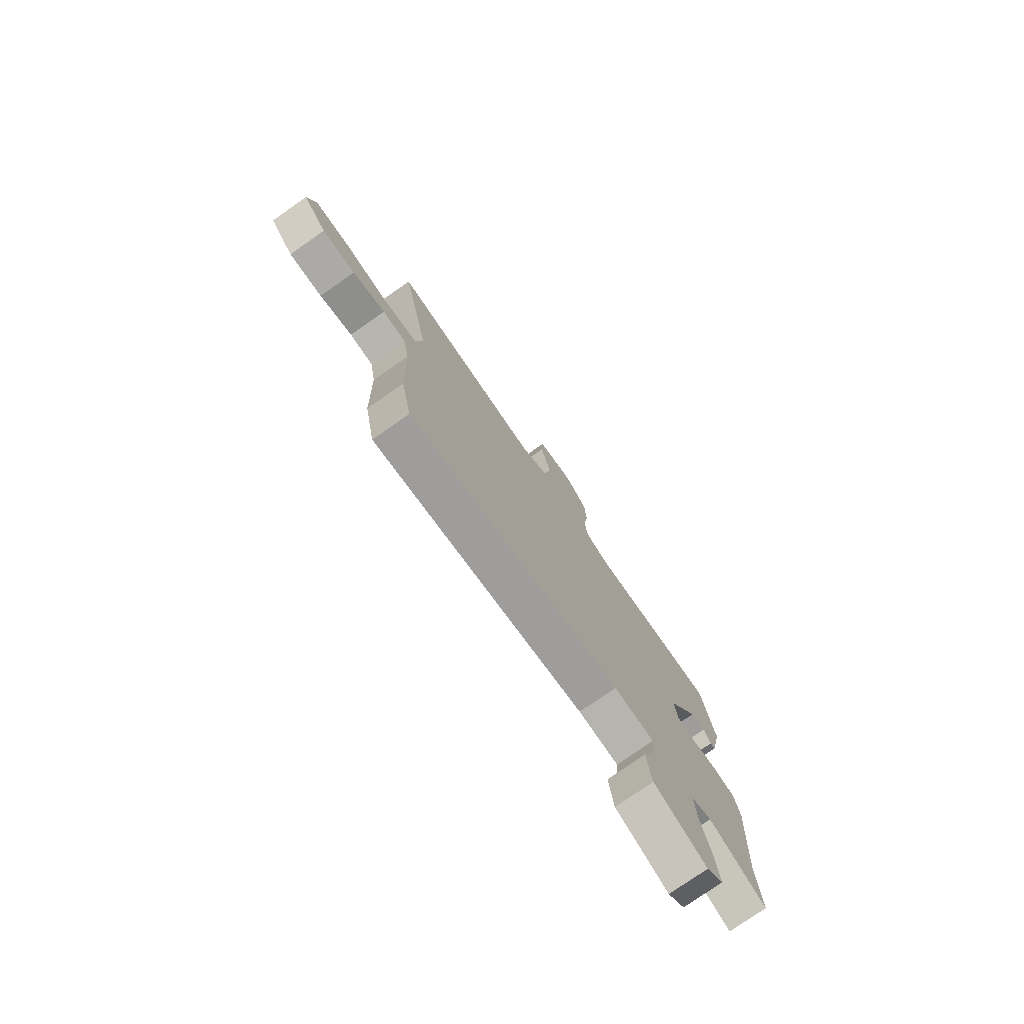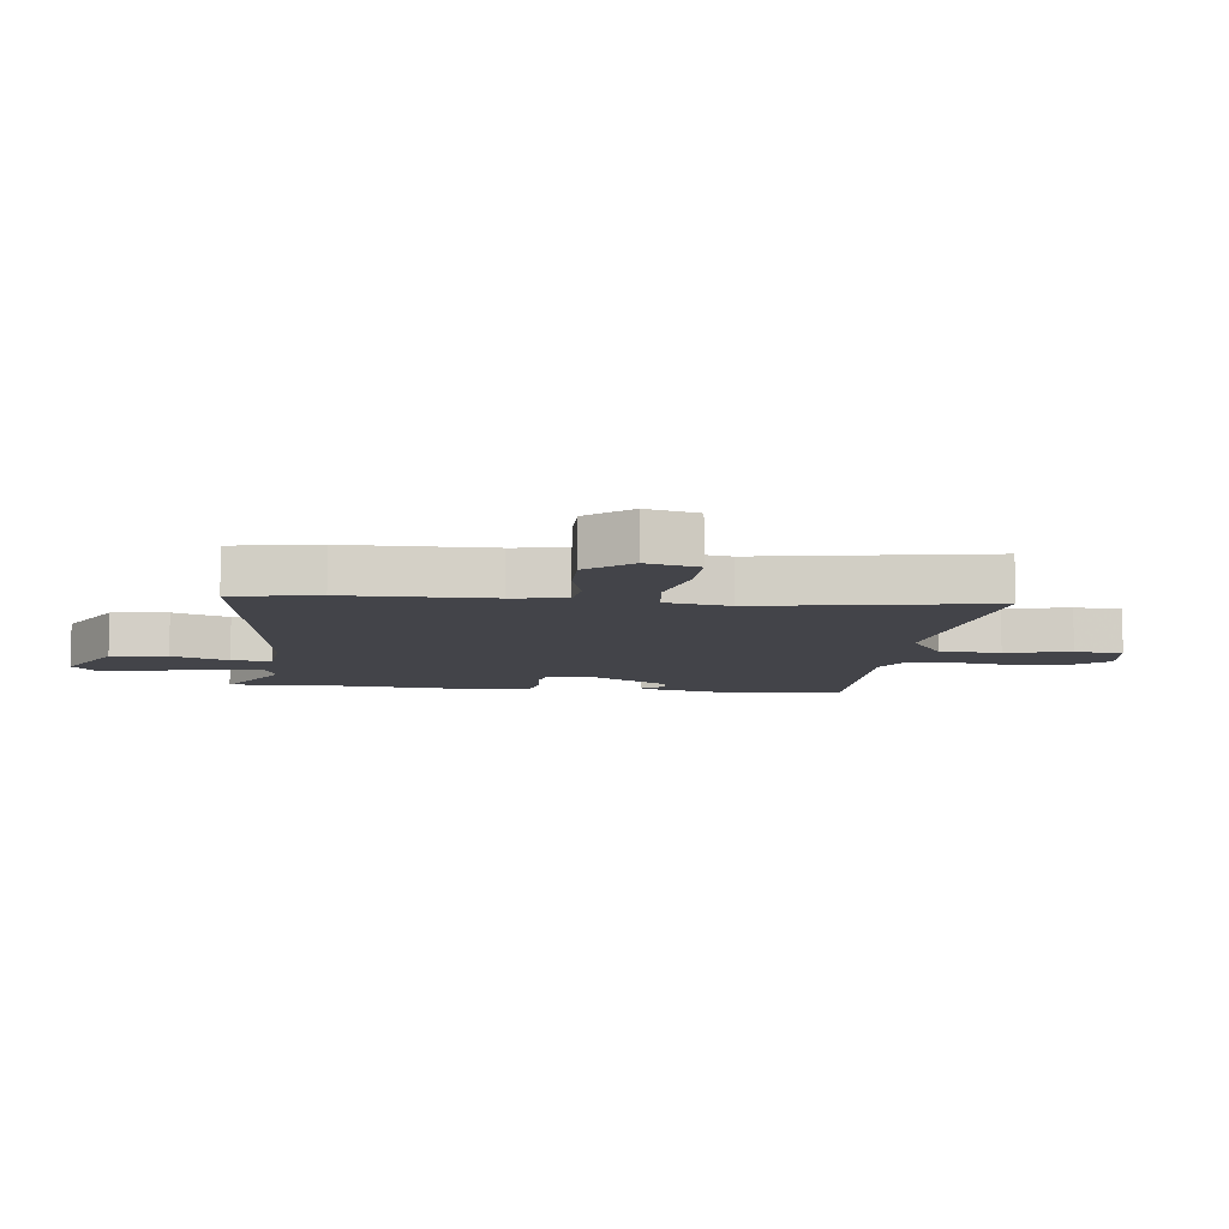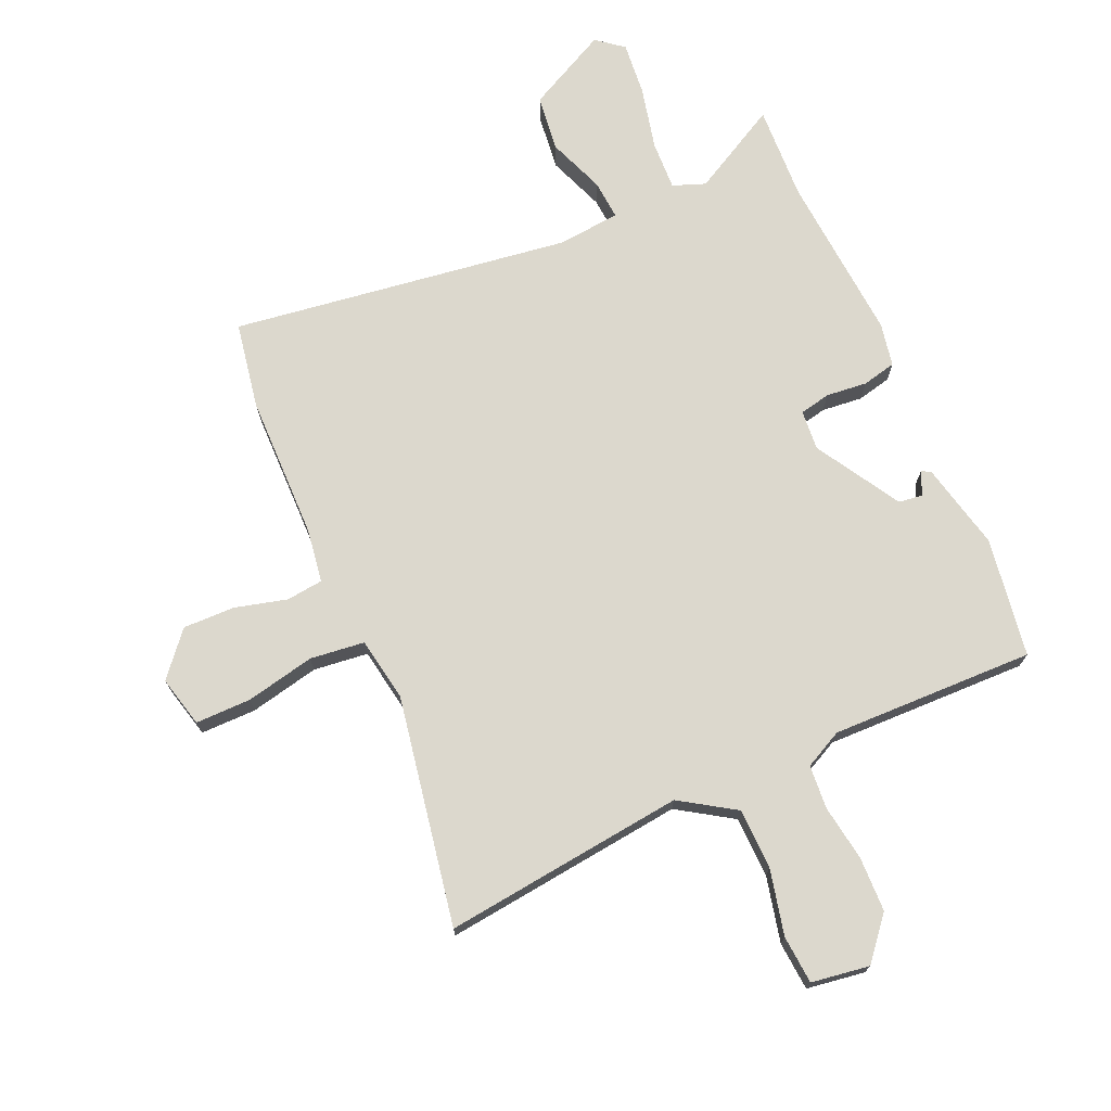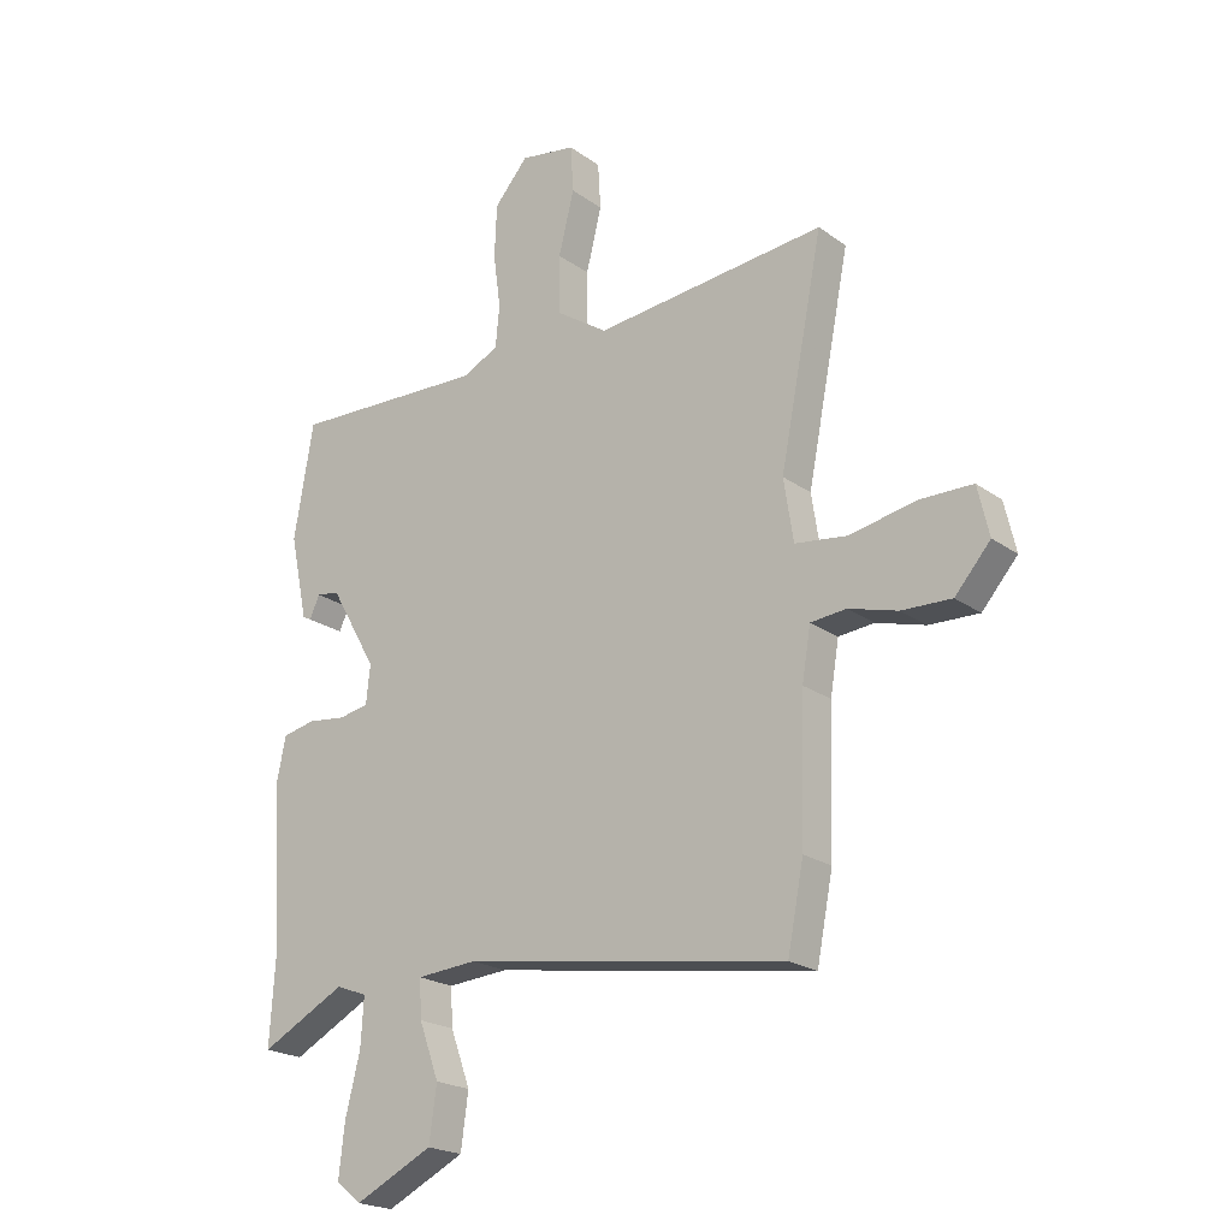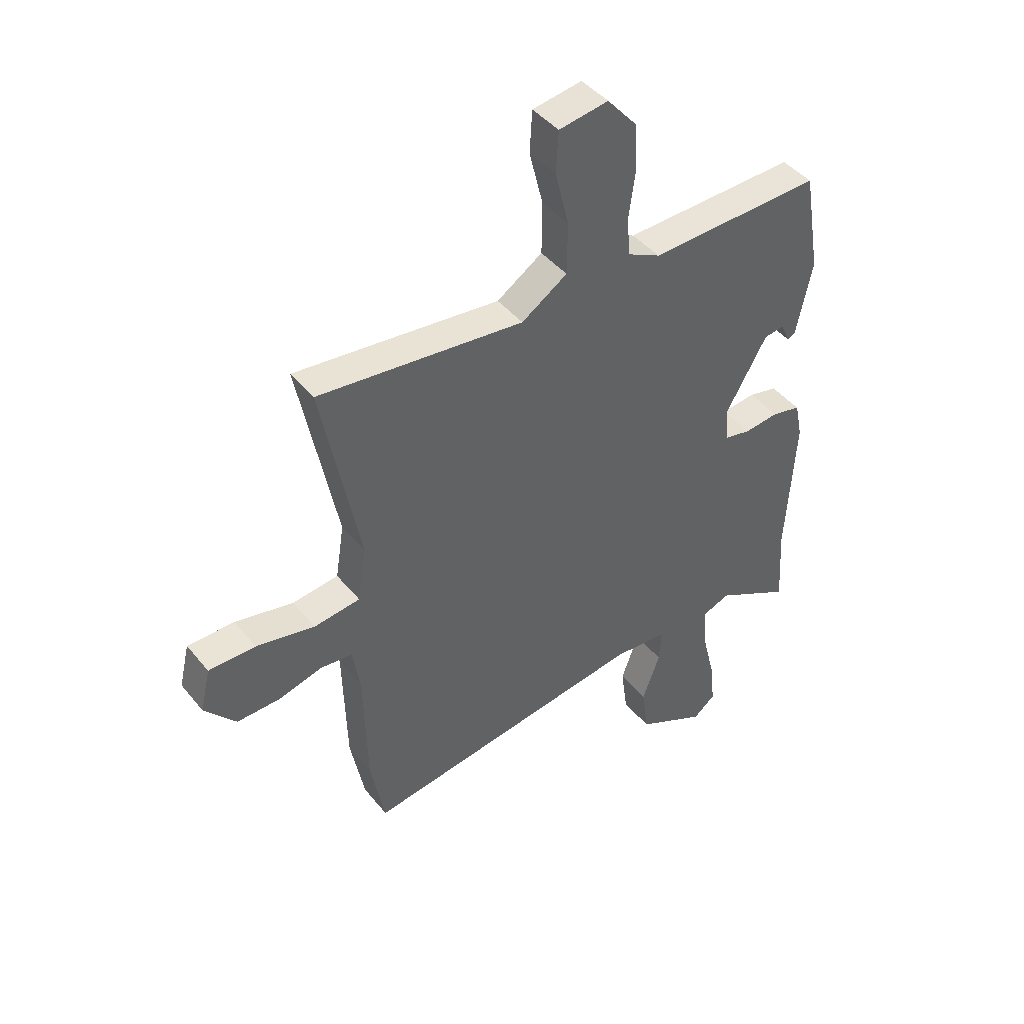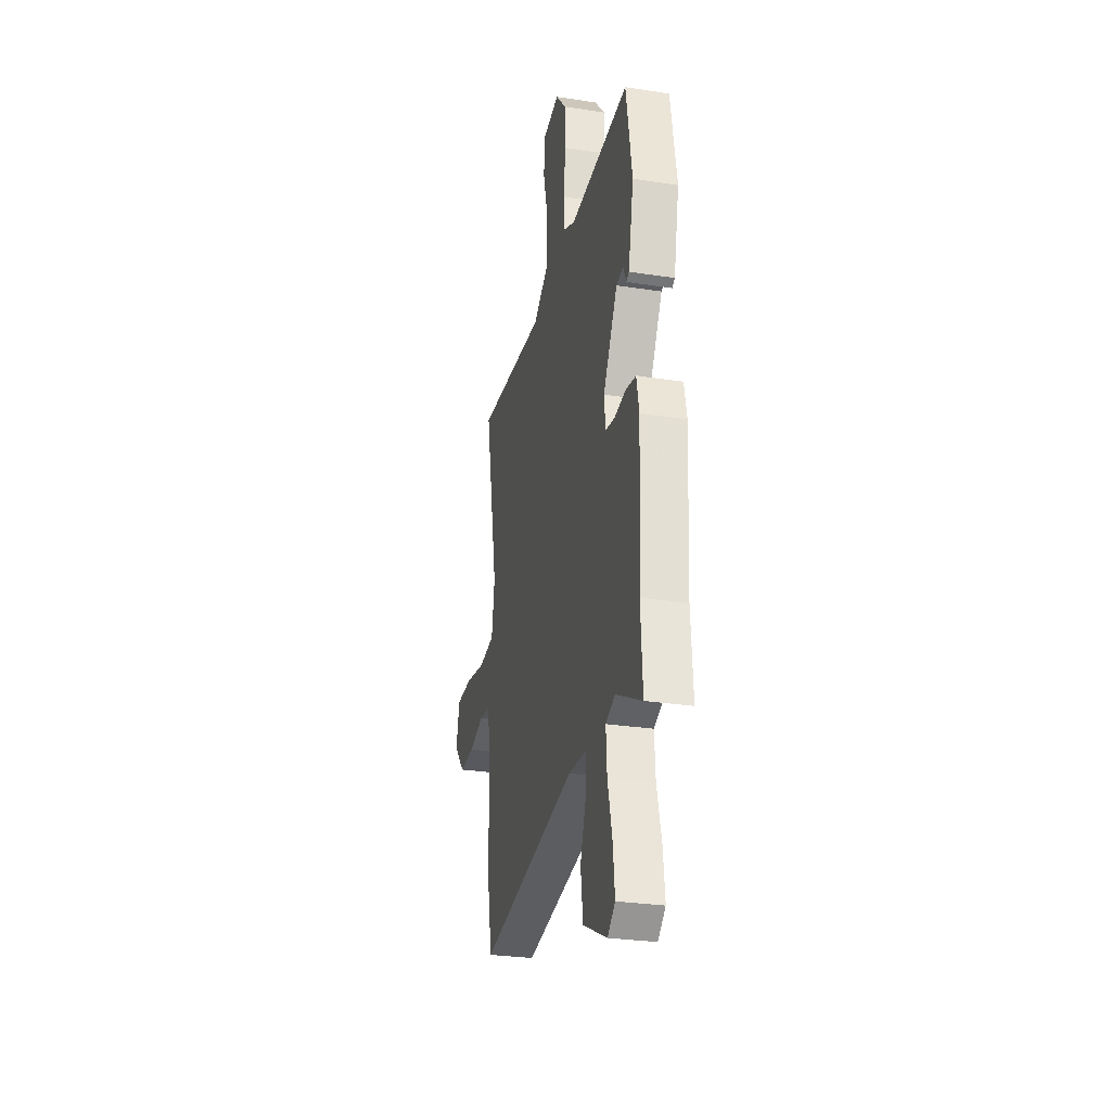
<metadata>
{"format":"obj","ext":"obj","renderer":"f3d","projection":"perspective","resolution":1024,"background":"white","views":[{"elev":-77.3,"azim":-55.1,"up":"+Z"},{"elev":-8.5,"azim":-97.9,"up":"+Y"},{"elev":72.4,"azim":-24.7,"up":"+Y"},{"elev":-21.2,"azim":-141.5,"up":"+Z"},{"elev":43.6,"azim":-35.9,"up":"+Z"},{"elev":-28.5,"azim":76.9,"up":"+Z"}]}
</metadata>
<code>
v -0.484 0.07 -0.584
v -0.512 0.07 -0.44
v -0.519 0.07 -0.198
v -0.534 0.07 -0.108
v -0.596 0.07 -0.102
v -0.682 0.07 -0.126
v -0.769 0.07 -0.129
v -0.831 0.07 -0.058
v -0.811 0.07 0.028
v -0.718 0.07 0.029
v -0.602 0.07 0.006
v -0.511 0.07 0.018
v -0.494 0.07 0.126
v -0.569 0.07 0.507
v -0.164 0.07 0.466
v -0.074 0.07 0.526
v -0.073 0.07 0.628
v -0.1 0.07 0.737
v -0.095 0.07 0.818
v 0.002 0.07 0.834
v 0.061 0.07 0.766
v 0.065 0.07 0.674
v 0.052 0.07 0.58
v 0.059 0.07 0.507
v 0.123 0.07 0.476
v 0.464 0.07 0.489
v 0.498 0.07 0.289
v 0.467 0.07 0.142
v 0.452 0.07 0.134
v 0.434 0.07 0.173
v 0.394 0.07 0.167
v 0.312 0.07 0.024
v 0.319 0.07 -0.043
v 0.371 0.07 -0.053
v 0.439 0.07 -0.045
v 0.496 0.07 -0.057
v 0.511 0.07 -0.129
v 0.494 0.07 -0.412
v 0.504 0.07 -0.571
v 0.355 0.07 -0.493
v 0.301 0.07 -0.514
v 0.306 0.07 -0.597
v 0.332 0.07 -0.702
v 0.342 0.07 -0.792
v 0.298 0.07 -0.828
v 0.161 0.07 -0.761
v 0.148 0.07 -0.666
v 0.183 0.07 -0.57
v 0.187 0.07 -0.504
v 0.081 0.07 -0.496
v -0.484 0 -0.584
v -0.512 0 -0.44
v -0.519 0 -0.198
v -0.534 0 -0.108
v -0.596 0 -0.102
v -0.682 0 -0.126
v -0.769 0 -0.129
v -0.831 0 -0.058
v -0.811 0 0.028
v -0.718 0 0.029
v -0.602 0 0.006
v -0.511 0 0.018
v -0.494 0 0.126
v -0.569 0 0.507
v -0.164 0 0.466
v -0.074 0 0.526
v -0.073 0 0.628
v -0.1 0 0.737
v -0.095 0 0.818
v 0.002 0 0.834
v 0.061 0 0.766
v 0.065 0 0.674
v 0.052 0 0.58
v 0.059 0 0.507
v 0.123 0 0.476
v 0.464 0 0.489
v 0.498 0 0.289
v 0.467 0 0.142
v 0.452 0 0.134
v 0.434 0 0.173
v 0.394 0 0.167
v 0.312 0 0.024
v 0.319 0 -0.043
v 0.371 0 -0.053
v 0.439 0 -0.045
v 0.496 0 -0.057
v 0.511 0 -0.129
v 0.494 0 -0.412
v 0.504 0 -0.571
v 0.355 0 -0.493
v 0.301 0 -0.514
v 0.306 0 -0.597
v 0.332 0 -0.702
v 0.342 0 -0.792
v 0.298 0 -0.828
v 0.161 0 -0.761
v 0.148 0 -0.666
v 0.183 0 -0.57
v 0.187 0 -0.504
v 0.081 0 -0.496
f 46 47 48
f 45 46 48
f 44 45 48
f 43 44 48
f 42 43 48
f 41 42 48 49
f 40 41 49
f 38 39 40
f 40 49 50
f 38 40 50
f 37 38 50
f 36 37 50
f 35 36 50
f 34 35 50
f 28 29 30
f 27 28 30
f 26 27 30
f 25 26 30 31
f 24 25 31 32
f 21 22 23
f 20 21 23
f 19 20 23
f 18 19 23
f 17 18 23
f 16 17 23 24
f 24 32 33
f 16 24 33
f 15 16 33
f 9 10 11
f 8 9 11
f 7 8 11
f 6 7 11
f 5 6 11
f 4 5 11 12
f 3 4 12
f 2 3 12
f 1 2 12
f 50 1 12
f 34 50 12
f 33 34 12
f 13 14 15 33
f 12 13 33
f 98 97 96
f 98 96 95
f 98 95 94
f 98 94 93
f 98 93 92
f 99 98 92 91
f 99 91 90
f 90 89 88
f 100 99 90
f 100 90 88
f 100 88 87
f 100 87 86
f 100 86 85
f 100 85 84
f 80 79 78
f 80 78 77
f 80 77 76
f 81 80 76 75
f 82 81 75 74
f 73 72 71
f 73 71 70
f 73 70 69
f 73 69 68
f 73 68 67
f 74 73 67 66
f 83 82 74
f 83 74 66
f 83 66 65
f 61 60 59
f 61 59 58
f 61 58 57
f 61 57 56
f 61 56 55
f 62 61 55 54
f 62 54 53
f 62 53 52
f 62 52 51
f 62 51 100
f 62 100 84
f 62 84 83
f 83 65 64 63
f 83 63 62
f 1 51 52 2
f 2 52 53 3
f 3 53 54 4
f 4 54 55 5
f 5 55 56 6
f 6 56 57 7
f 7 57 58 8
f 8 58 59 9
f 9 59 60 10
f 10 60 61 11
f 11 61 62 12
f 12 62 63 13
f 13 63 64 14
f 14 64 65 15
f 15 65 66 16
f 16 66 67 17
f 17 67 68 18
f 18 68 69 19
f 19 69 70 20
f 20 70 71 21
f 21 71 72 22
f 22 72 73 23
f 23 73 74 24
f 24 74 75 25
f 25 75 76 26
f 26 76 77 27
f 27 77 78 28
f 28 78 79 29
f 29 79 80 30
f 30 80 81 31
f 31 81 82 32
f 32 82 83 33
f 33 83 84 34
f 34 84 85 35
f 35 85 86 36
f 36 86 87 37
f 37 87 88 38
f 38 88 89 39
f 39 89 90 40
f 40 90 91 41
f 41 91 92 42
f 42 92 93 43
f 43 93 94 44
f 44 94 95 45
f 45 95 96 46
f 46 96 97 47
f 47 97 98 48
f 48 98 99 49
f 49 99 100 50
f 50 100 51 1

</code>
